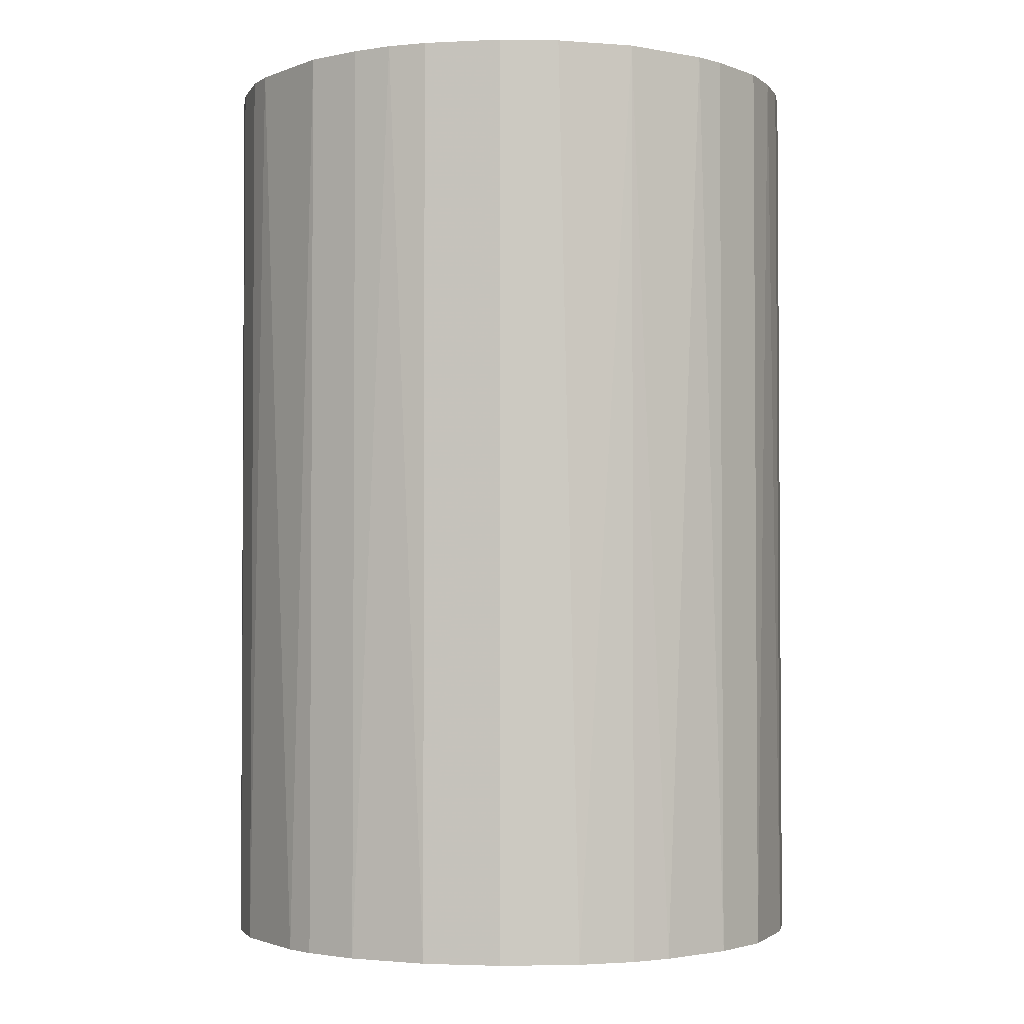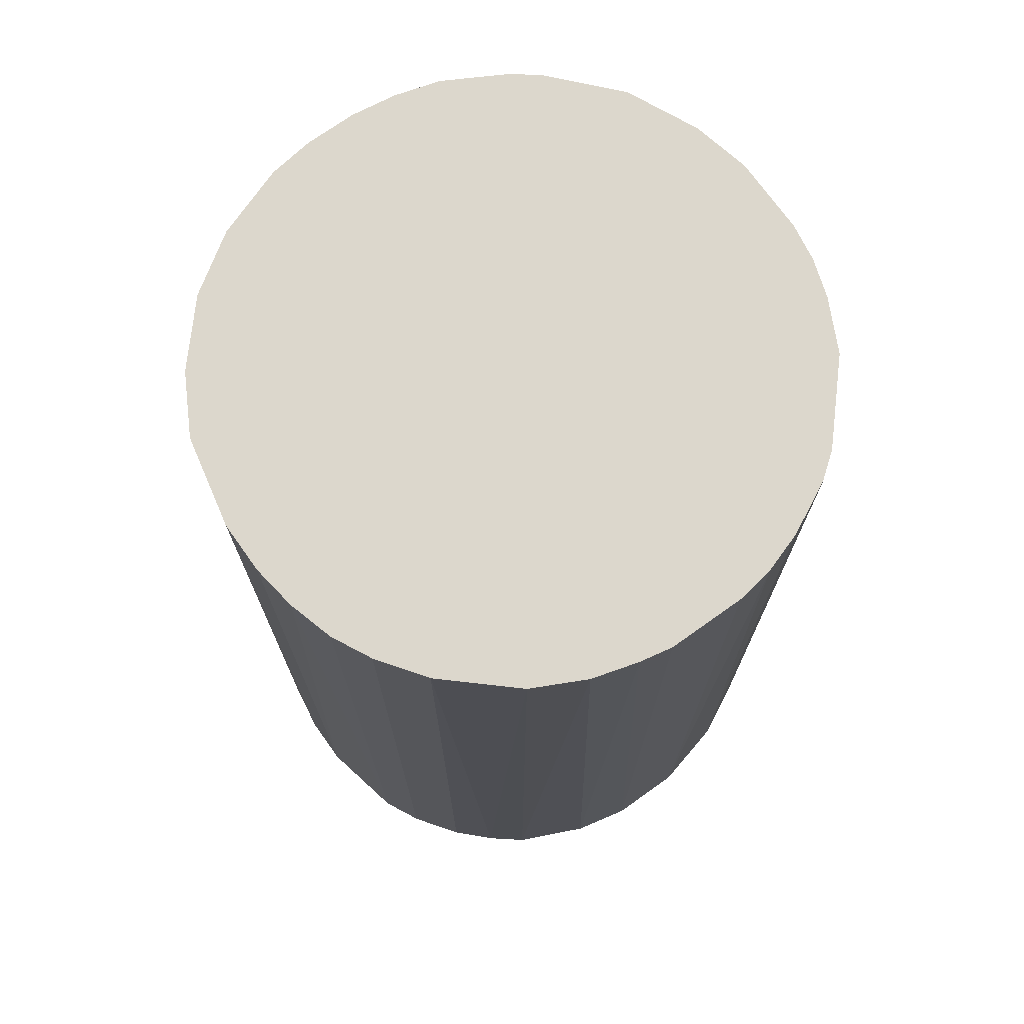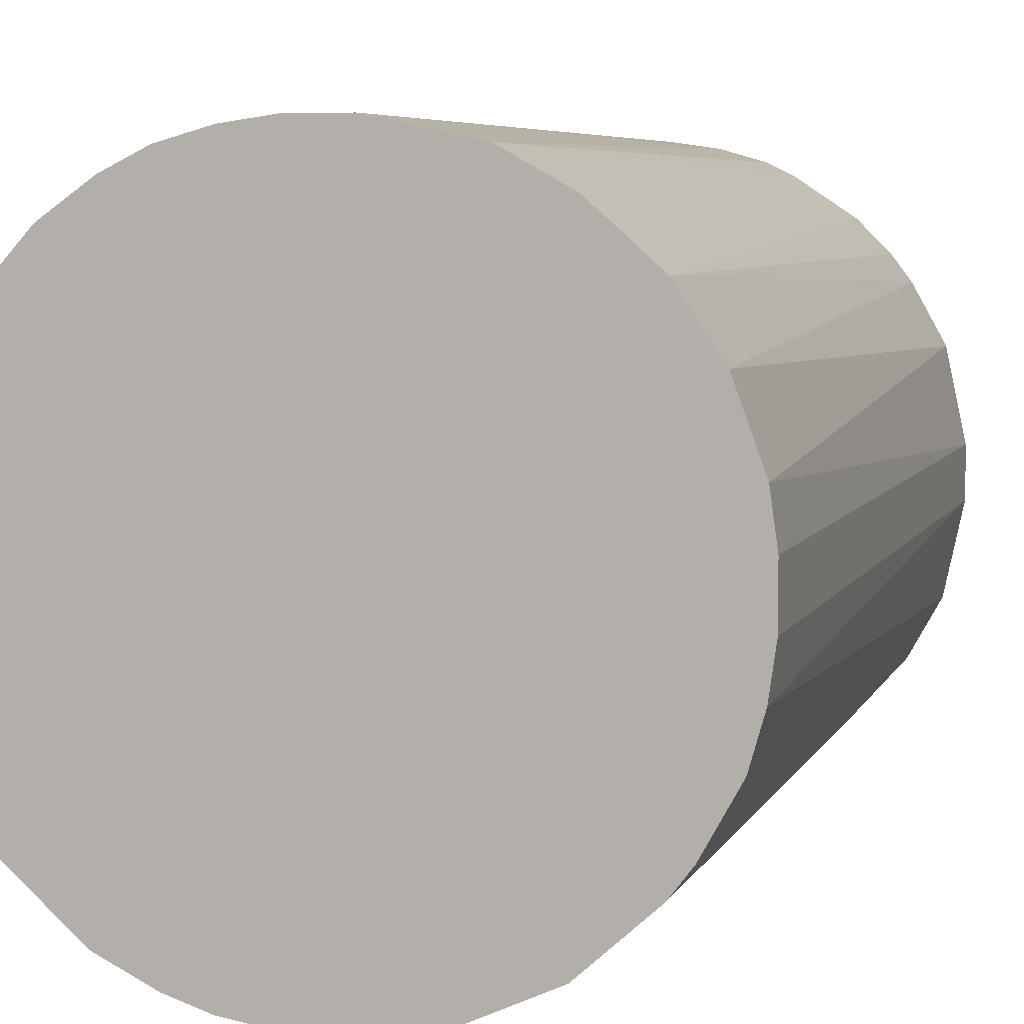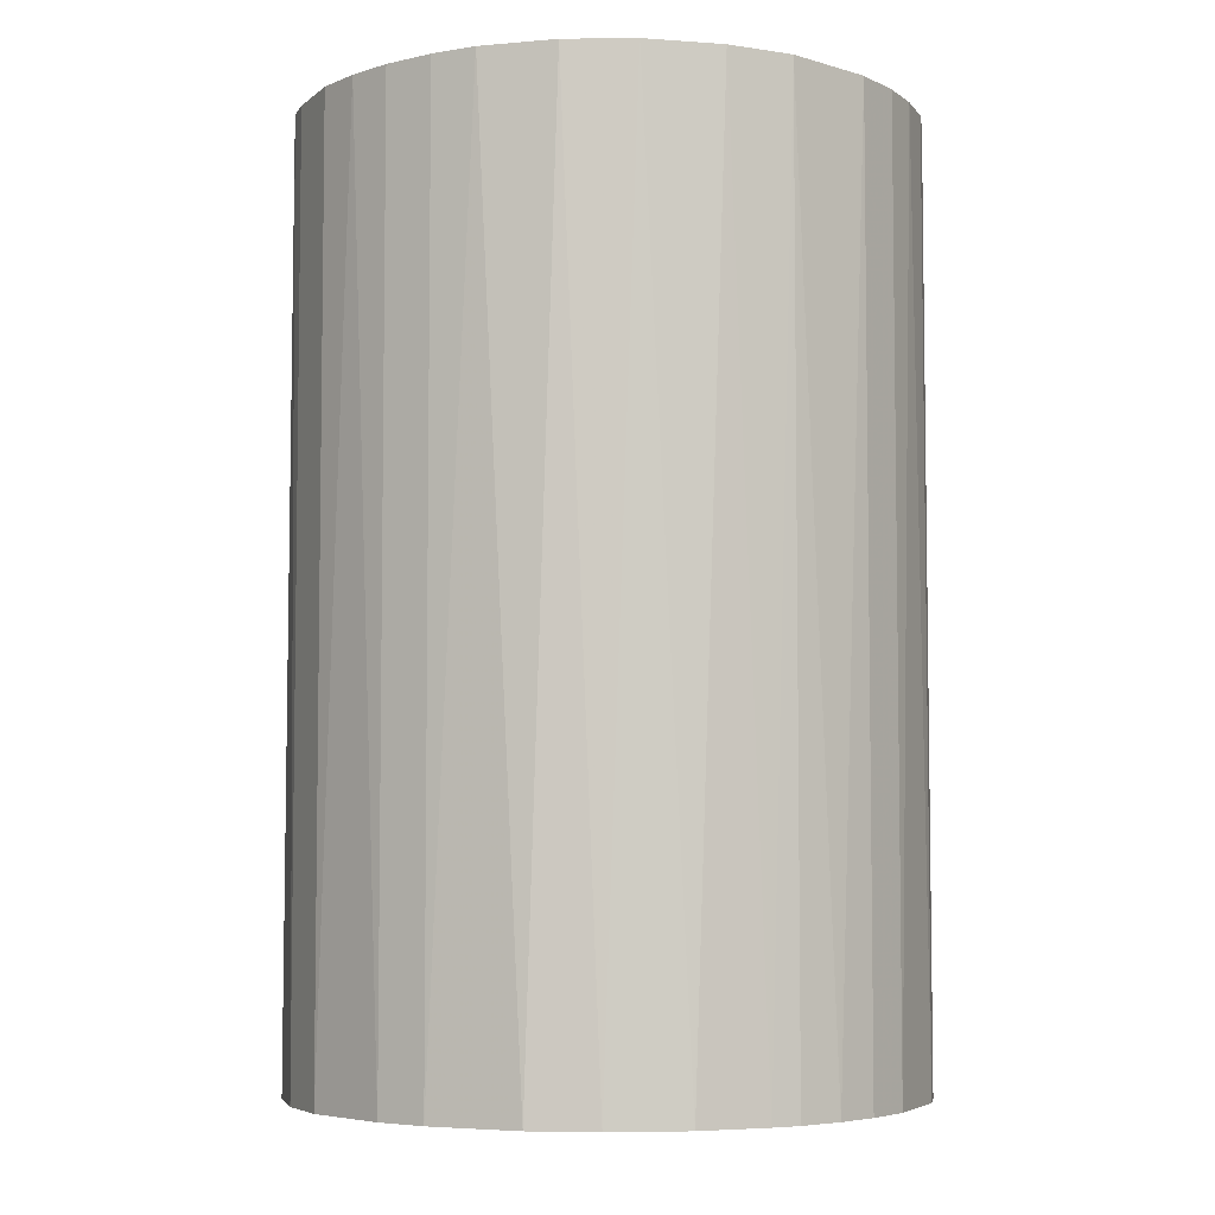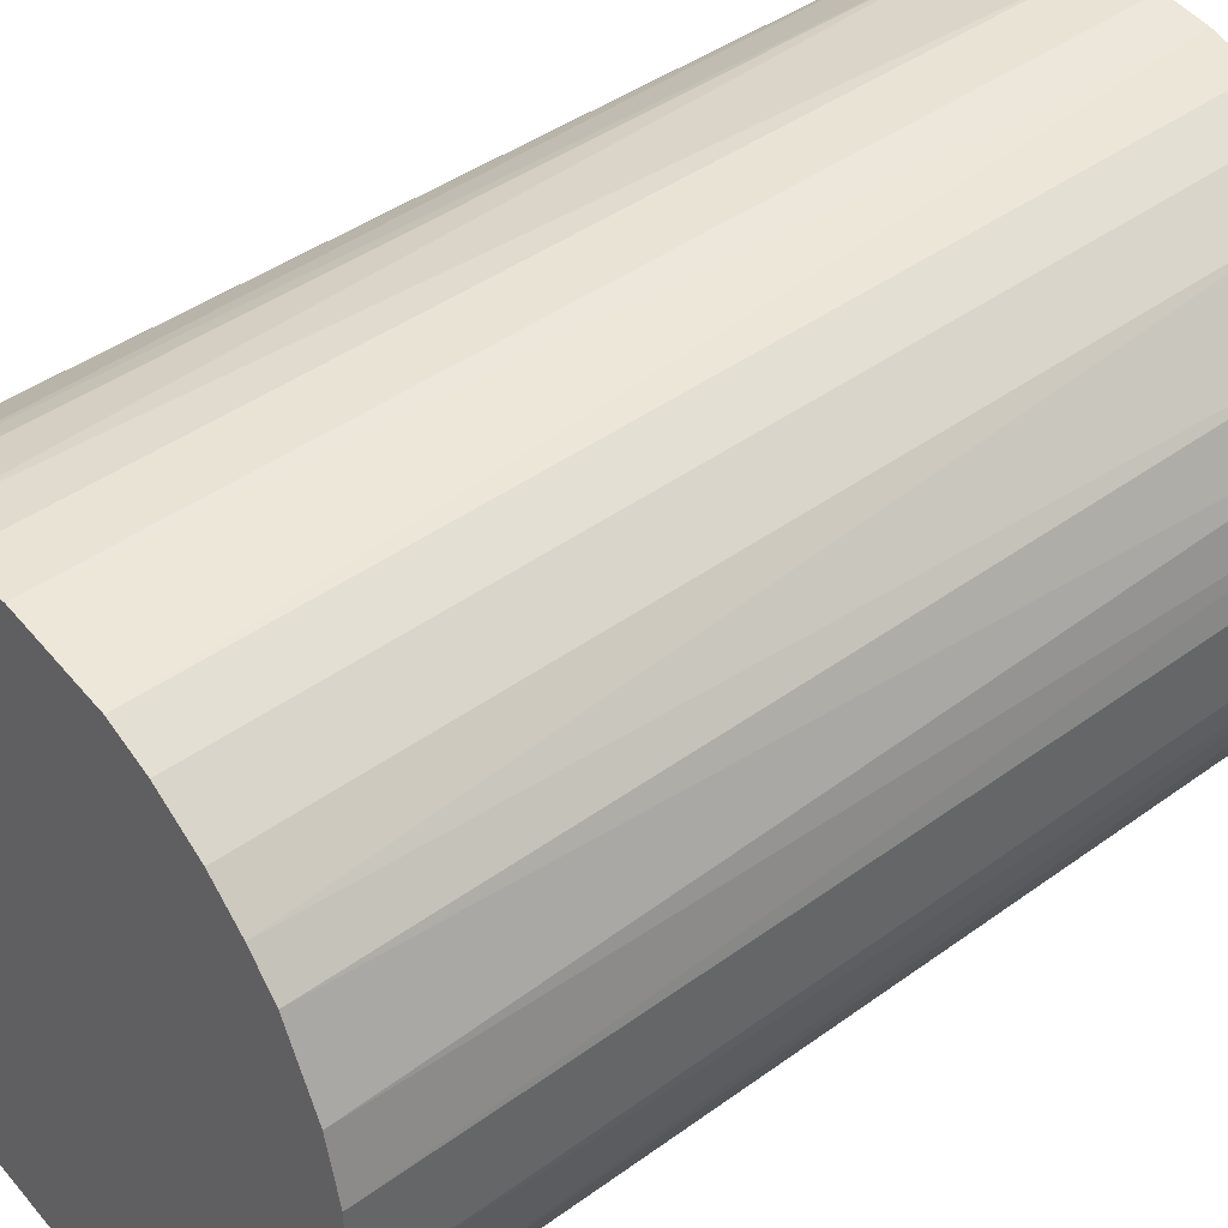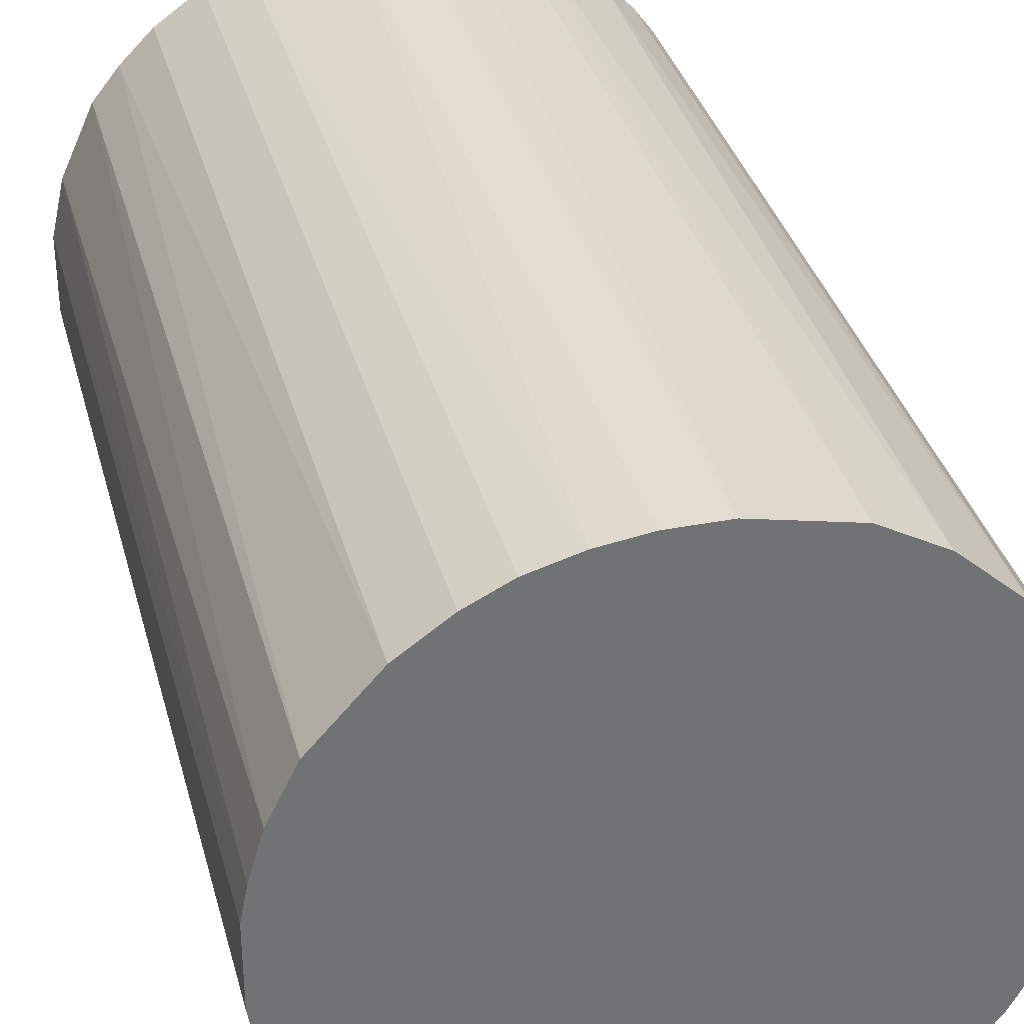
<metadata>
{"format":"obj","ext":"obj","renderer":"f3d","projection":"perspective","resolution":1024,"background":"white","views":[{"elev":-2.6,"azim":9.6,"up":"+Z"},{"elev":73.0,"azim":-125.5,"up":"+Z"},{"elev":5.7,"azim":15.6,"up":"+Y"},{"elev":-5.3,"azim":125.5,"up":"+Z"},{"elev":42.2,"azim":-131.2,"up":"+Y"},{"elev":34.8,"azim":-14.5,"up":"+Y"}]}
</metadata>
<code>
o convex_0
v -0.0286 -0.003607 -0.04389
v 0.02869 0.002478 0.04389
v 0.02808 0.006746 0.04389
v 0.02869 0.002478 -0.04389
v 0.003701 -0.0286 0.04389
v -0.01458 0.02503 0.04389
v 0.002478 0.02869 -0.04389
v 0.01102 -0.02677 -0.04389
v -0.02251 -0.01824 0.04389
v -0.0158 -0.02433 -0.04389
v 0.0165 0.02381 0.04389
v 0.02381 -0.01641 0.04389
v -0.0219 0.01893 -0.04389
v -0.02799 0.006746 0.04389
v 0.02199 0.01893 -0.04389
v 0.02686 -0.01093 -0.04389
v 0.002478 0.02869 0.04389
v -0.00727 -0.02799 0.04389
v -0.003613 -0.0286 -0.04389
v -0.01093 0.02686 -0.04389
v -0.02799 -0.007264 0.04389
v -0.02434 -0.0158 -0.04389
v 0.01102 0.02686 -0.04389
v 0.01589 -0.02433 0.04389
v 0.01894 -0.02189 -0.04389
v -0.02738 0.009186 -0.04389
v -0.02434 0.01589 0.04389
v 0.02808 -0.006659 0.04389
v 0.02564 0.01345 0.04389
v 0.02686 0.01101 -0.04389
v -0.006659 0.02808 0.04389
v -0.0158 -0.02433 0.04389
v 0.01102 0.02686 0.04389
v 0.003701 -0.0286 -0.04389
v -0.0286 0.003695 0.04389
v 0.02199 0.01893 0.04389
v -0.01093 -0.02677 -0.04389
v -0.00239 0.02869 -0.04389
v 0.02869 -0.00239 -0.04389
v -0.01885 0.02199 -0.04389
v -0.01885 0.02199 0.04389
v 0.01894 0.02198 -0.04389
v 0.02381 -0.01641 -0.04389
v 0.009186 -0.02738 0.04389
v -0.0286 0.003695 -0.04389
v -0.02677 -0.01093 -0.04389
v -0.02434 -0.0158 0.04389
v -0.01824 -0.0225 -0.04389
v -0.02434 0.01589 -0.04389
v 0.02199 -0.01885 0.04389
v 0.02686 -0.01093 0.04389
v -0.02677 0.01101 0.04389
v 0.006746 0.02808 -0.04389
v 0.01589 -0.02433 -0.04389
v -0.003613 -0.0286 0.04389
v -0.0286 -0.003607 0.04389
v 0.02381 0.0165 -0.04389
v -0.01093 0.02686 0.04389
v -0.01458 0.02503 -0.04389
v -0.00239 0.02869 0.04389
v -0.01093 -0.02677 0.04389
v -0.02677 -0.01093 0.04389
v 0.02869 -0.00239 0.04389
v 0.01345 0.02564 -0.04389
f 11 42 64
f 3 2 4
f 2 3 5
f 5 3 6
f 4 1 7
f 1 4 8
f 5 6 9
f 1 8 10
f 6 3 11
f 2 5 12
f 7 1 13
f 9 6 14
f 4 7 15
f 8 4 16
f 6 11 17
f 5 9 18
f 10 8 19
f 7 13 20
f 9 14 21
f 1 10 22
f 15 7 23
f 12 5 24
f 8 16 25
f 13 1 26
f 14 6 27
f 2 12 28
f 11 3 29
f 3 4 30
f 4 15 30
f 29 3 30
f 6 17 31
f 18 9 32
f 17 11 33
f 5 19 34
f 19 8 34
f 21 14 35
f 11 29 36
f 10 19 37
f 19 18 37
f 32 10 37
f 17 7 38
f 7 20 38
f 20 31 38
f 4 2 39
f 16 4 39
f 28 16 39
f 20 13 40
f 27 6 41
f 13 27 41
f 6 40 41
f 40 13 41
f 15 23 42
f 11 36 42
f 36 15 42
f 16 12 43
f 25 16 43
f 24 5 44
f 8 24 44
f 5 34 44
f 34 8 44
f 26 1 45
f 14 26 45
f 1 35 45
f 35 14 45
f 21 1 46
f 1 22 46
f 46 22 47
f 9 21 47
f 22 9 47
f 22 10 48
f 9 22 48
f 32 9 48
f 10 32 48
f 13 26 49
f 27 13 49
f 12 24 50
f 24 25 50
f 43 12 50
f 25 43 50
f 12 16 51
f 28 12 51
f 16 28 51
f 26 14 52
f 14 27 52
f 49 26 52
f 27 49 52
f 7 17 53
f 23 7 53
f 17 33 53
f 33 23 53
f 24 8 54
f 25 24 54
f 8 25 54
f 5 18 55
f 18 19 55
f 19 5 55
f 1 21 56
f 35 1 56
f 21 35 56
f 30 15 57
f 29 30 57
f 15 36 57
f 36 29 57
f 20 6 58
f 6 31 58
f 31 20 58
f 6 20 59
f 40 6 59
f 20 40 59
f 31 17 60
f 17 38 60
f 38 31 60
f 18 32 61
f 37 18 61
f 32 37 61
f 21 46 62
f 46 47 62
f 47 21 62
f 2 28 63
f 39 2 63
f 28 39 63
f 33 11 64
f 23 33 64
f 42 23 64

</code>
